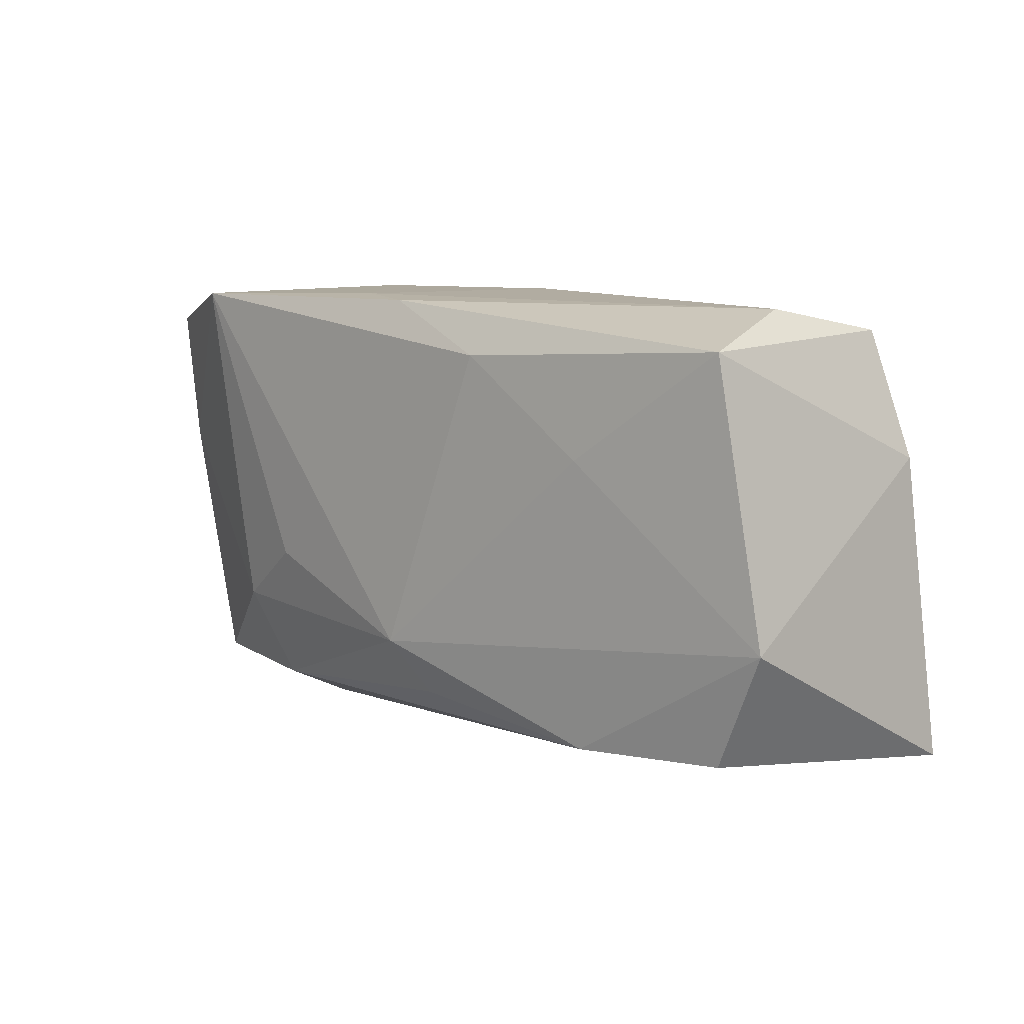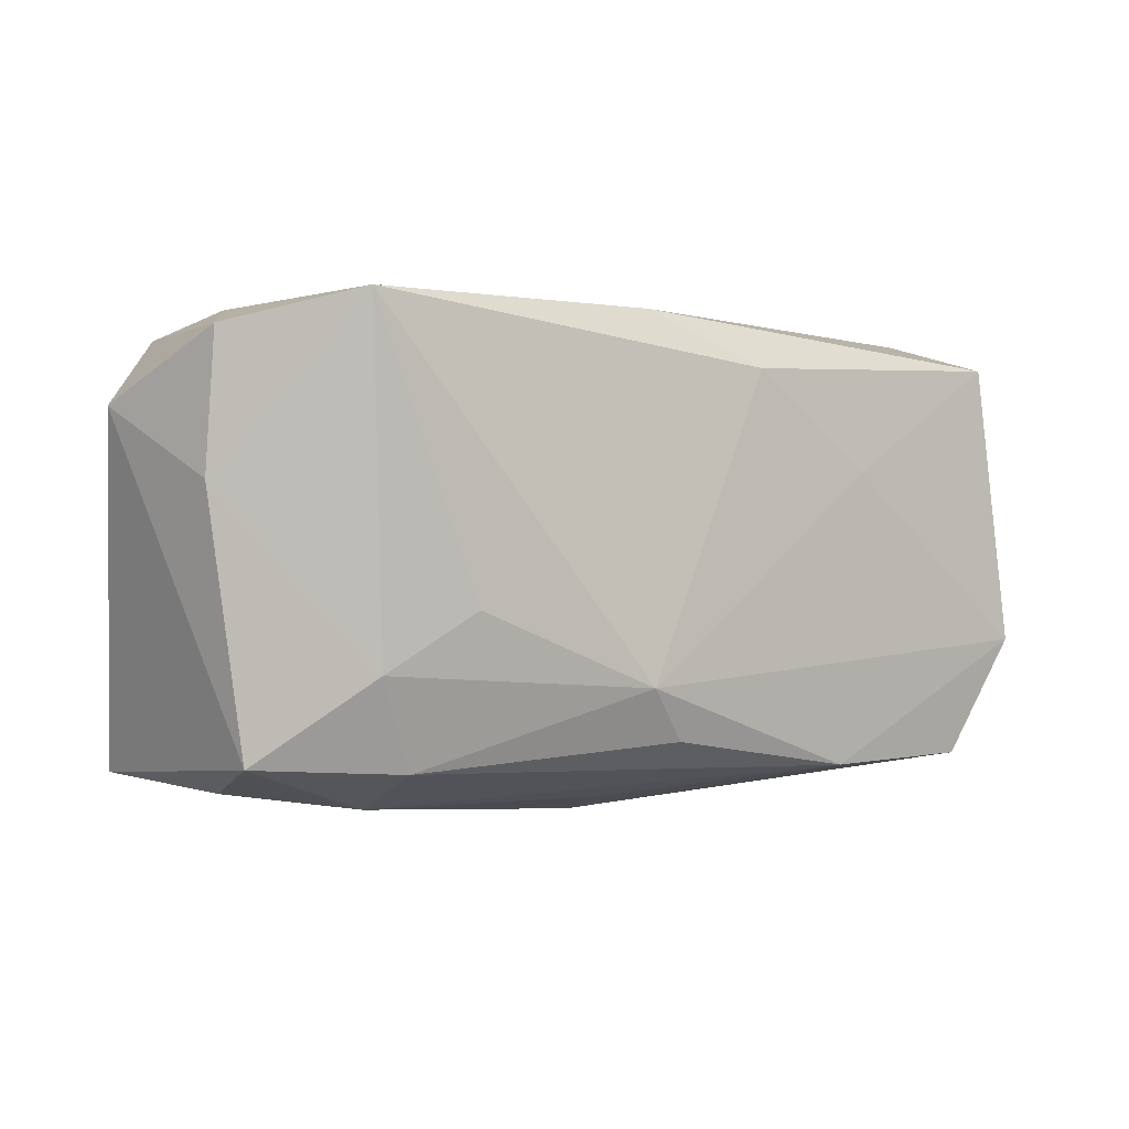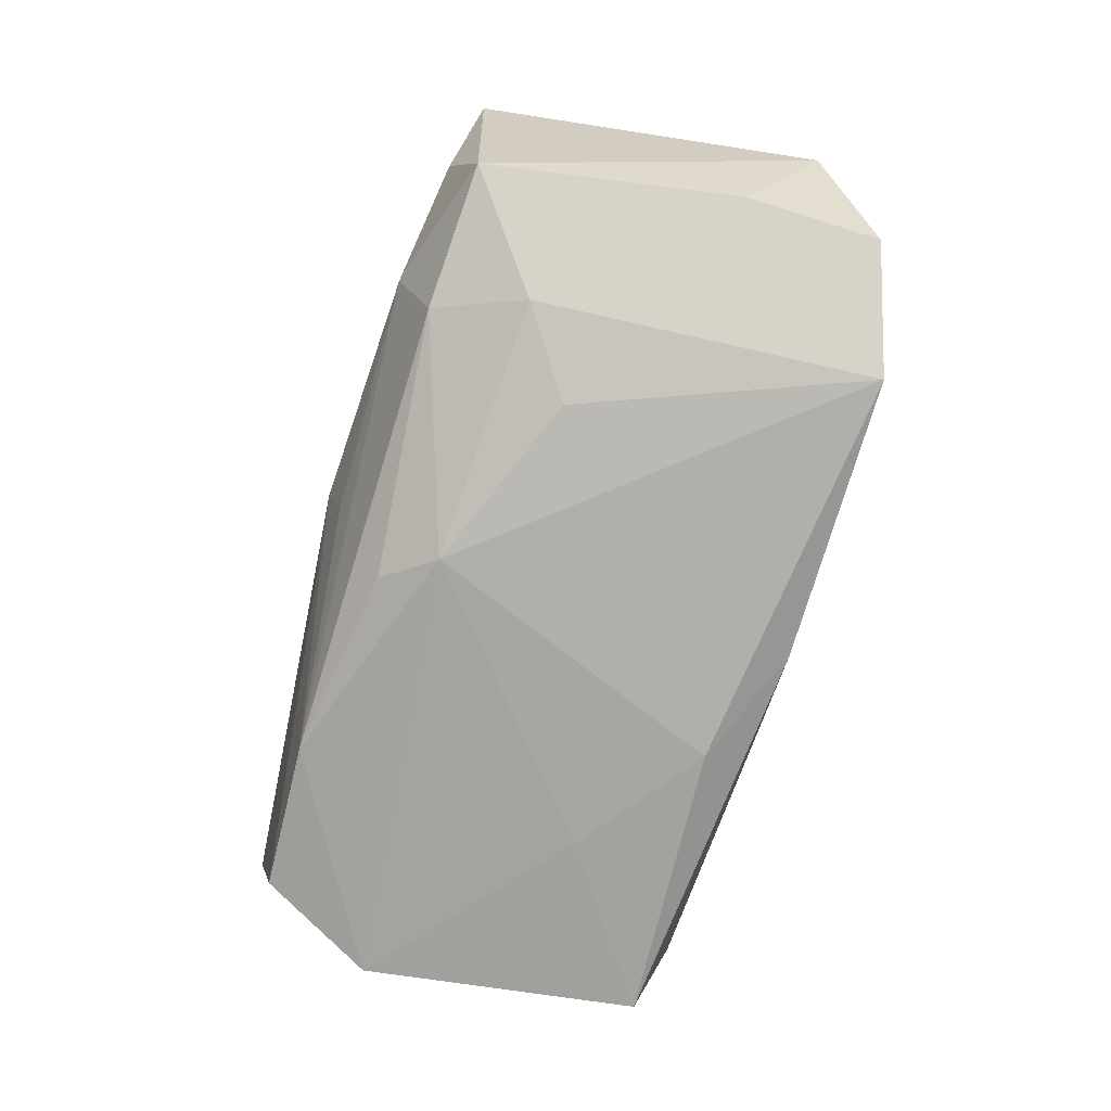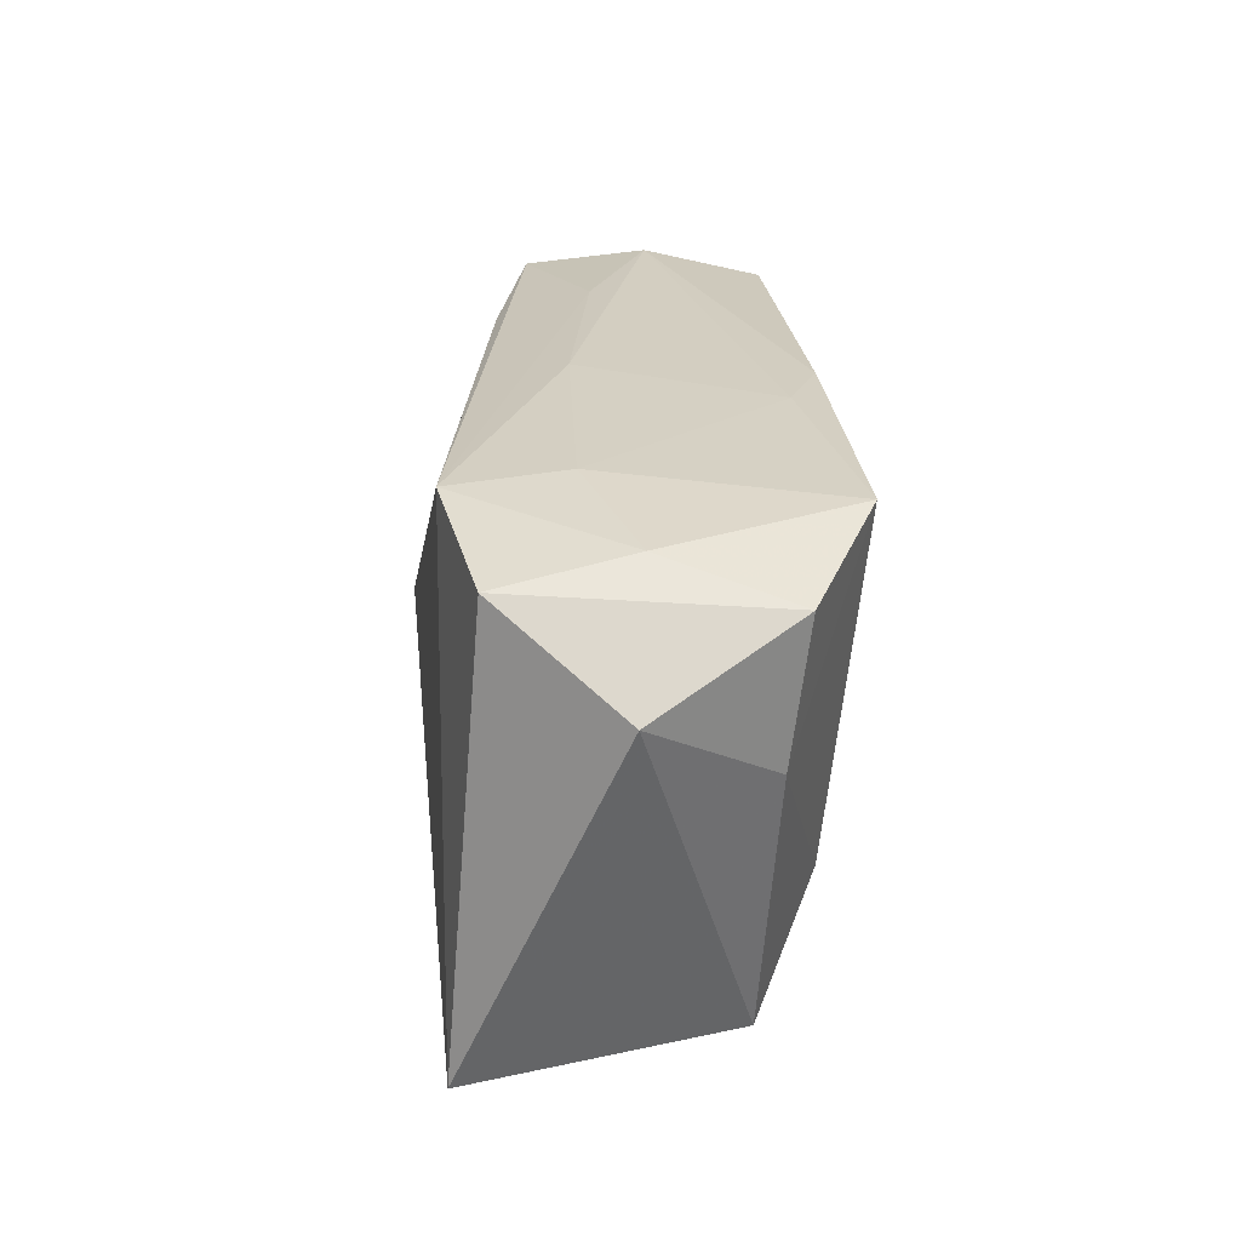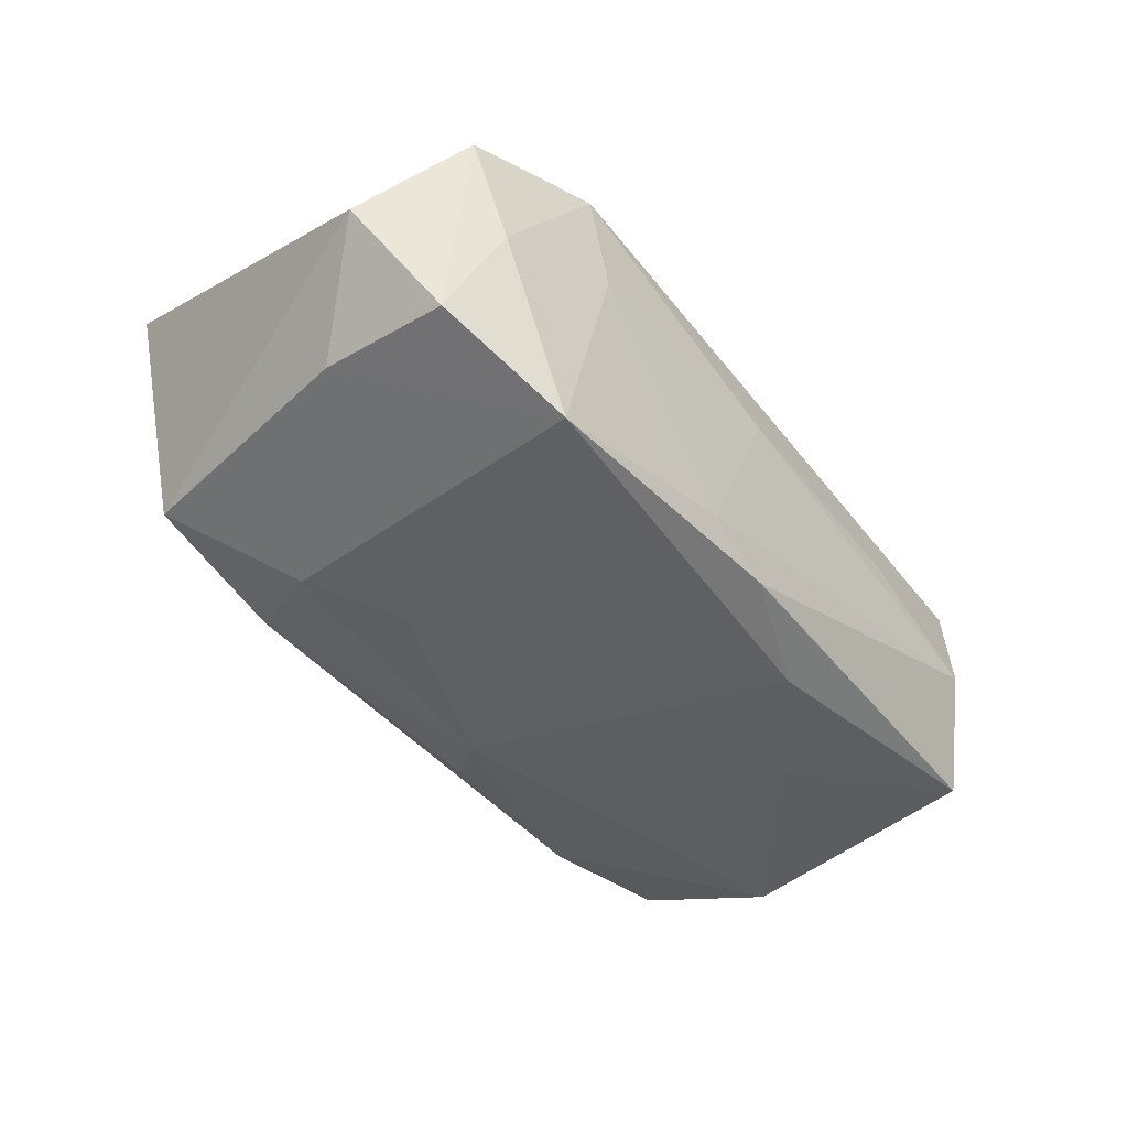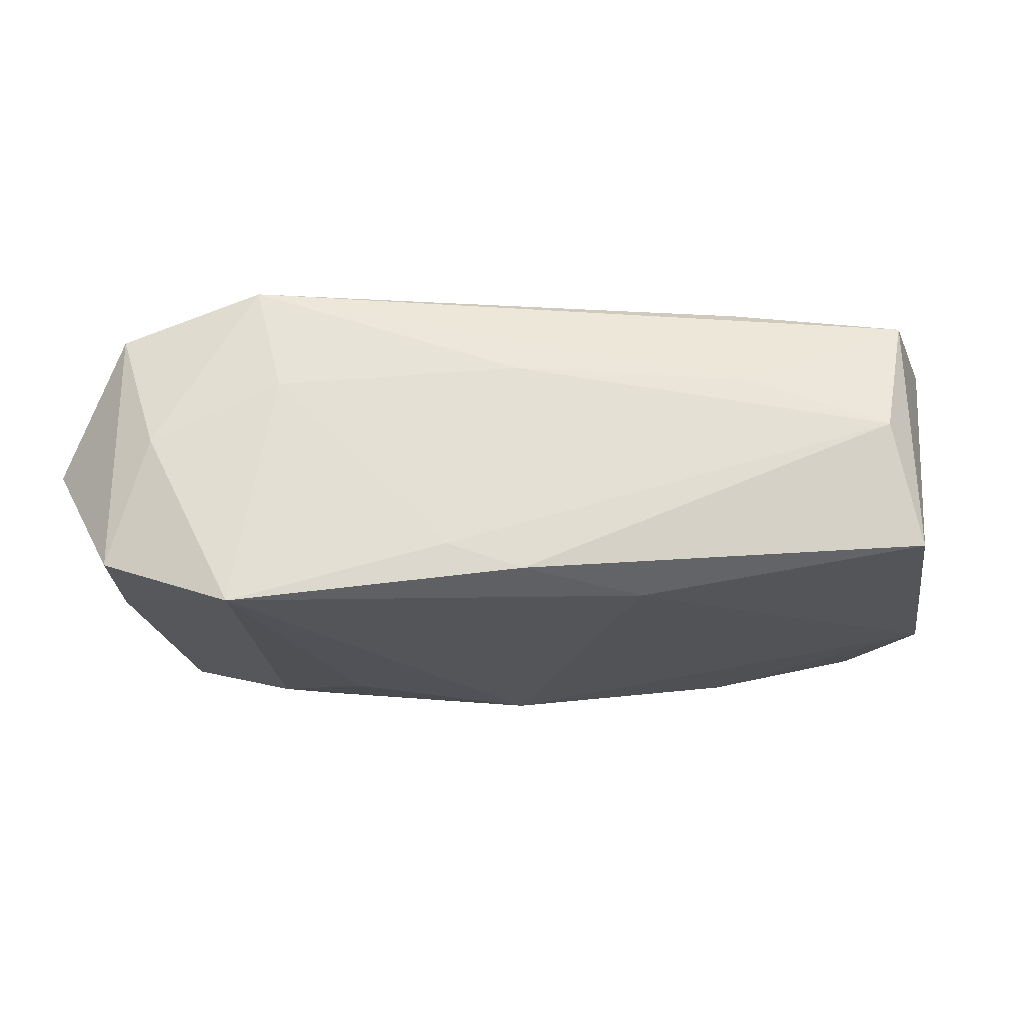
<metadata>
{"format":"obj","ext":"obj","renderer":"f3d","projection":"perspective","resolution":1024,"background":"white","views":[{"elev":8.0,"azim":-137.2,"up":"+Y"},{"elev":-0.7,"azim":152.2,"up":"+Y"},{"elev":-78.3,"azim":73.8,"up":"+Z"},{"elev":26.1,"azim":87.9,"up":"+Y"},{"elev":-43.7,"azim":129.7,"up":"+Z"},{"elev":65.0,"azim":176.1,"up":"+Y"}]}
</metadata>
<code>
v -0.009756 0.01536 -0.0157
v -0.03428 0.01648 -0.0132
v 0.007353 0.00569 0.01617
v 0.006577 0.02025 -0.01186
v -0.005831 0.0007387 0.01651
v 0.03574 0.01709 -0.01053
v -0.0007623 -0.01899 0.01274
v 0.02064 -0.02087 -0.00306
v -0.02051 0.0173 0.01003
v -0.03305 -0.01754 -0.01085
v 0.03408 0.0179 0.01059
v 0.00925 -0.01573 0.01491
v -0.03498 0.01755 0.007513
v -0.03809 -0.007417 -0.01221
v -4.15e-06 -0.02054 -0.00492
v -0.03227 0.01952 -0.002853
v 0.01977 -0.0175 -0.01063
v 0.02507 0.02 -0.0157
v 0.03151 0.01944 -0.0001137
v -0.04018 -0.01943 0.01092
v -0.02036 0.01969 0.002225
v -0.002937 -0.01545 -0.01395
v 0.02303 -0.009613 -0.0129
v 0.04069 0.01148 0.0007285
v 0.005434 -0.01993 0.01123
v 0.03681 -0.01838 0.01359
v -0.02479 0.000573 0.01337
v 0.0003269 0.01984 -0.01436
v -0.0004717 0.02052 0.004275
v 0.01566 -0.004578 -0.01491
v 0.0004397 -0.01093 -0.0157
v 0.03595 0.005399 -0.00905
v -0.0002487 -0.02208 0.0008612
v 0.03235 -0.01688 -0.007762
v -0.02061 0.007012 -0.01463
v 0.03114 -0.01954 0.002064
v 0.02194 0.02005 0.01356
v -0.03867 0.006792 0.008125
v -0.01974 -0.01803 -0.01262
v 0.02026 0.02052 0.004092
f 1 18 31
f 4 18 28
f 28 1 2
f 18 1 28
f 31 18 30
f 5 26 3
f 3 37 5
f 26 37 3
f 11 26 24
f 11 37 26
f 12 26 5
f 35 1 31
f 2 1 35
f 16 28 2
f 4 28 16
f 24 26 34
f 20 12 5
f 6 11 24
f 37 11 19
f 19 6 18
f 11 6 19
f 2 38 13
f 13 16 2
f 4 16 29
f 23 30 18
f 31 30 23
f 26 8 36
f 36 34 26
f 8 34 36
f 27 20 5
f 38 20 27
f 27 13 38
f 26 12 7
f 12 20 7
f 7 25 26
f 20 25 7
f 14 38 2
f 14 20 38
f 2 35 14
f 14 35 31
f 5 37 9
f 37 13 9
f 9 27 5
f 13 27 9
f 40 18 4
f 4 29 40
f 40 29 37
f 40 19 18
f 37 19 40
f 16 13 21
f 21 29 16
f 21 13 37
f 37 29 21
f 34 23 32
f 18 6 32
f 32 23 18
f 24 34 32
f 32 6 24
f 20 14 10
f 17 23 34
f 17 34 8
f 31 23 17
f 17 22 31
f 20 10 33
f 33 25 20
f 33 8 26
f 26 25 33
f 8 33 15
f 39 33 10
f 39 15 33
f 22 17 39
f 39 17 8
f 8 15 39
f 31 22 39
f 39 14 31
f 39 10 14

</code>
